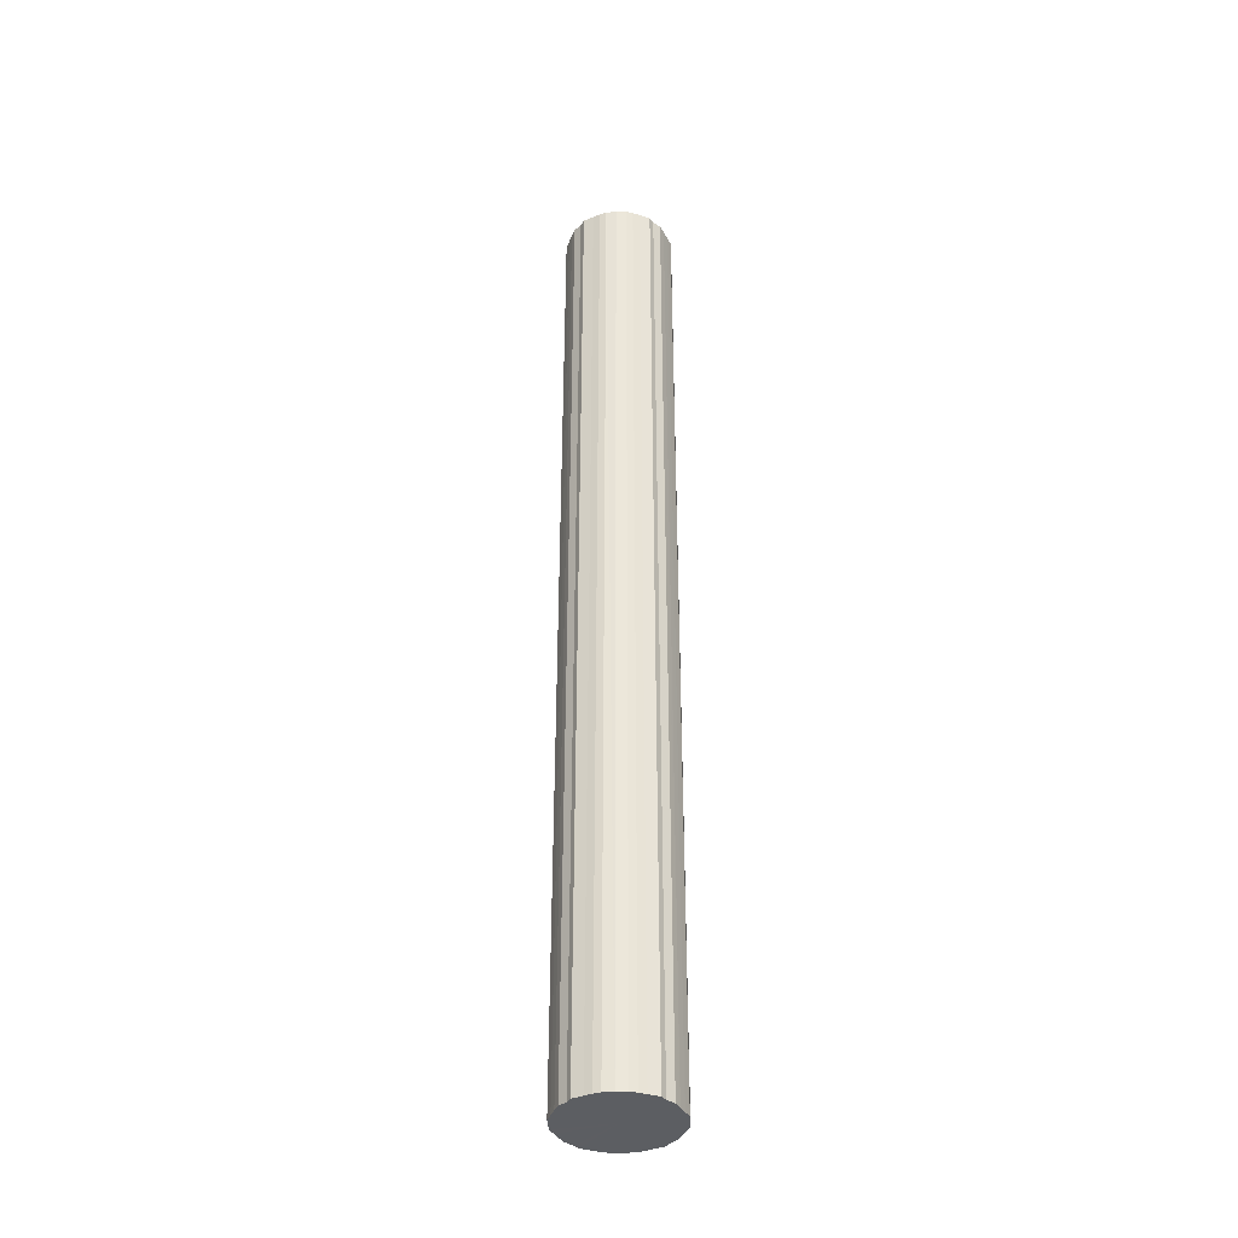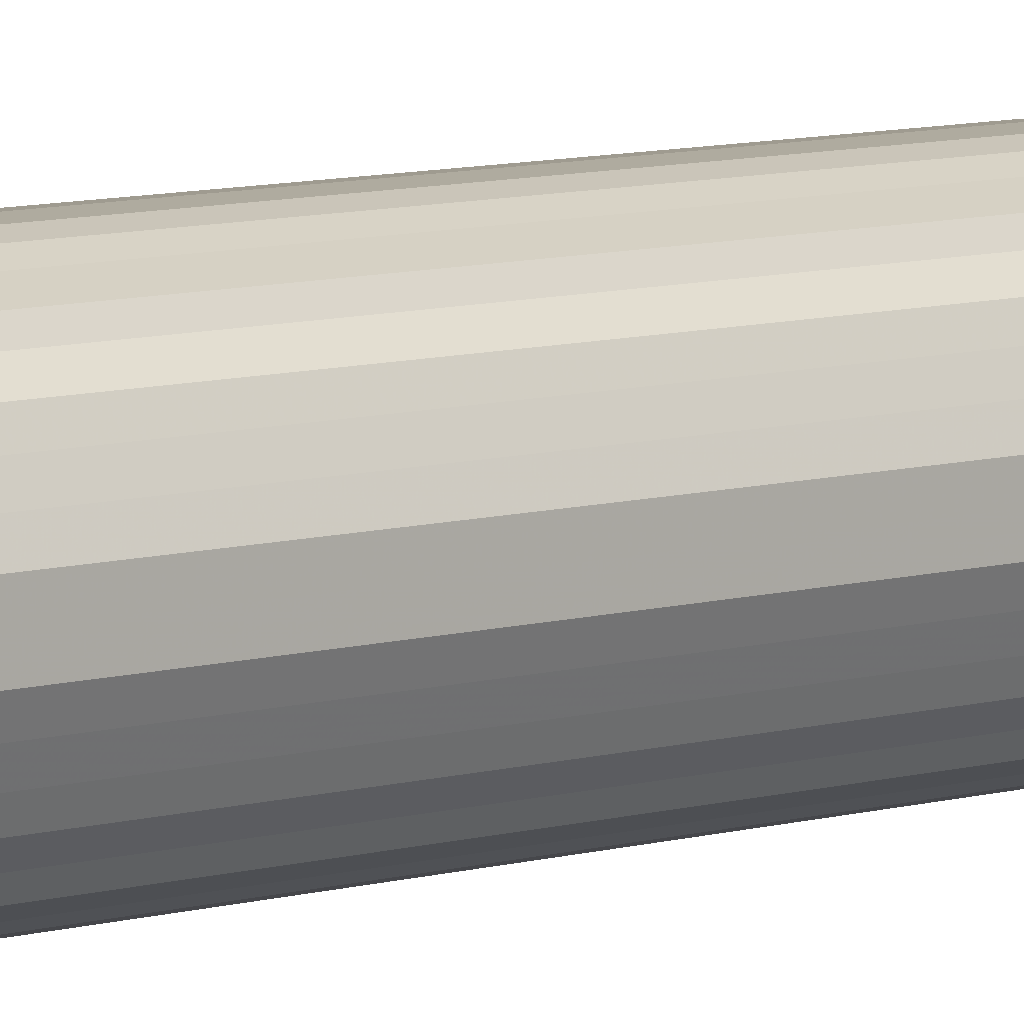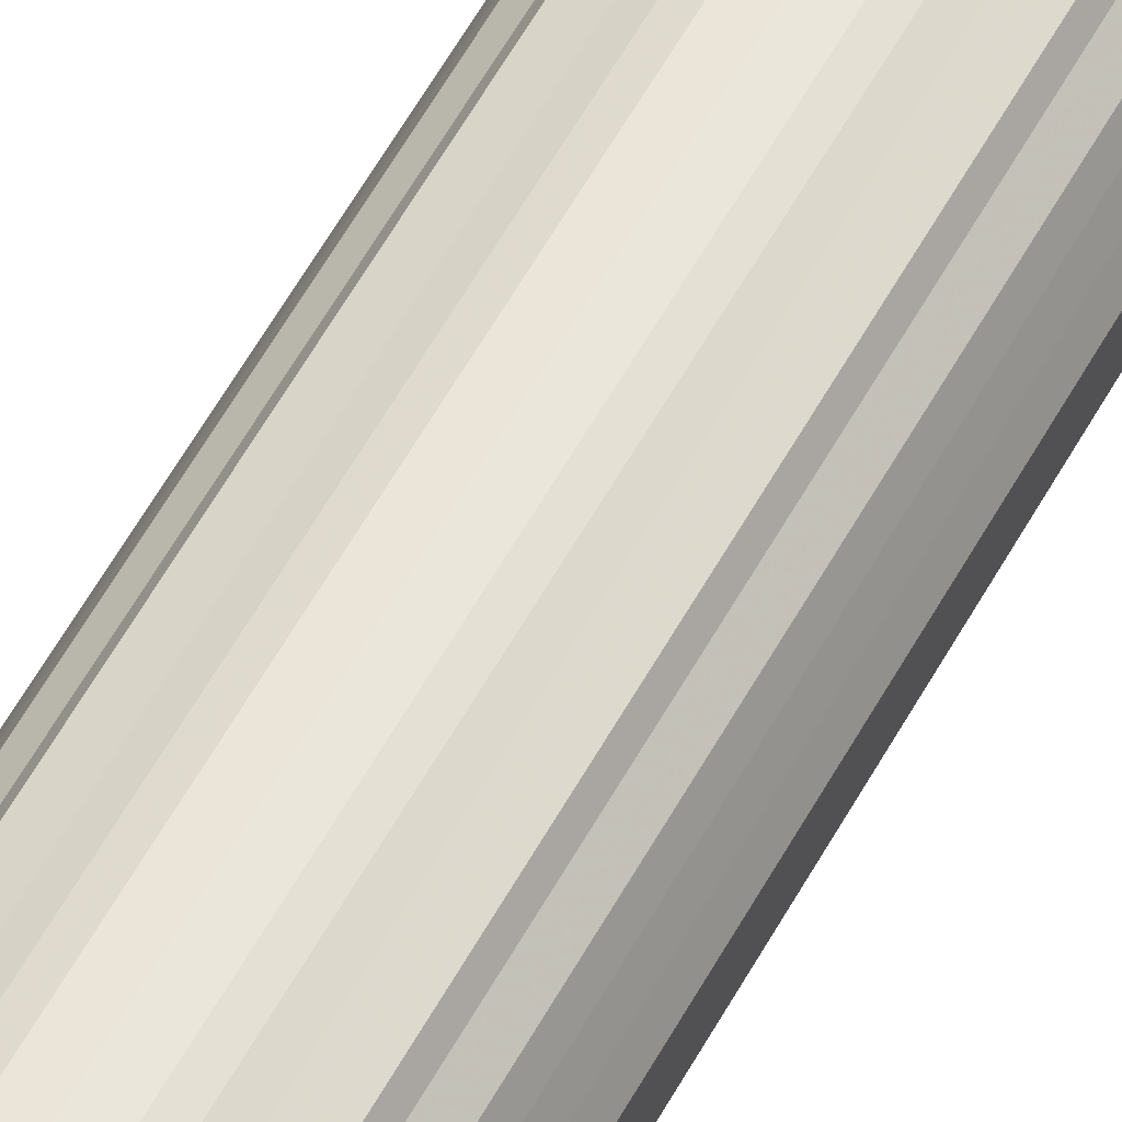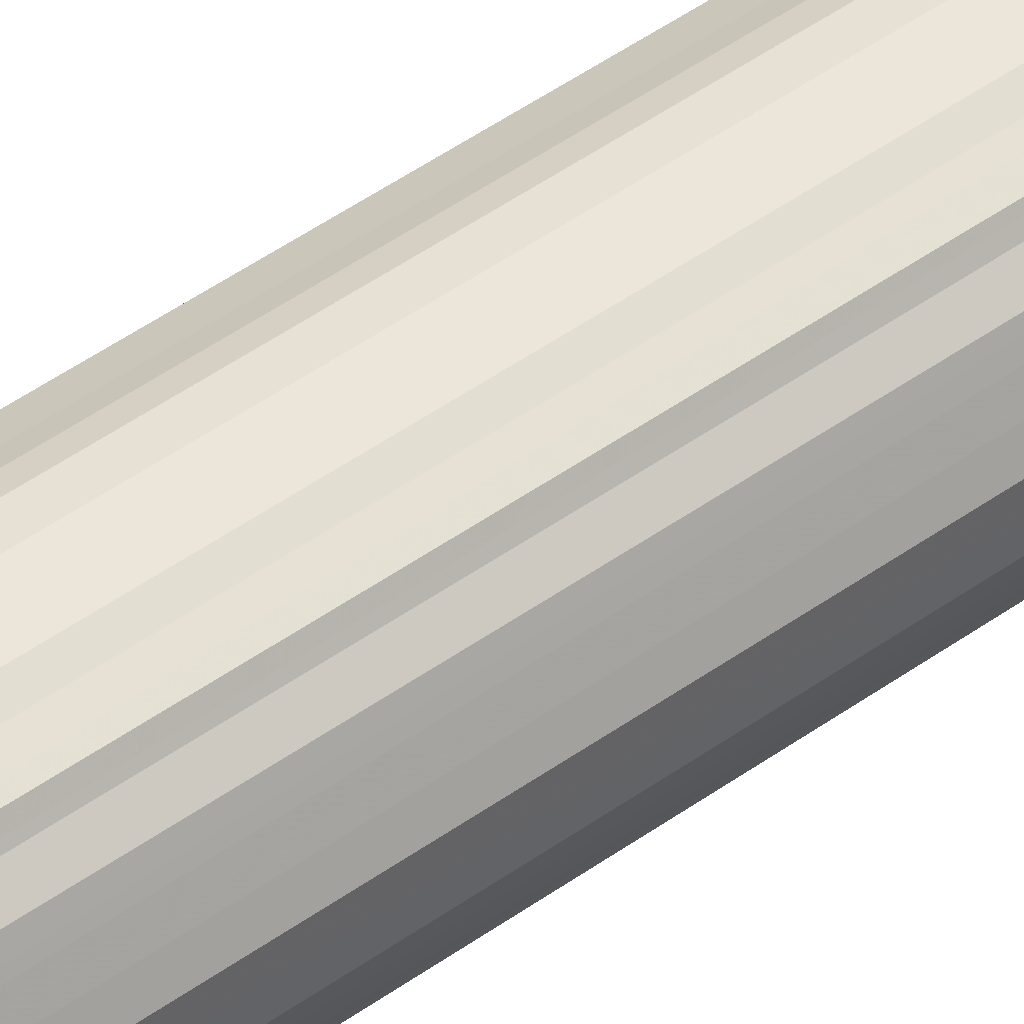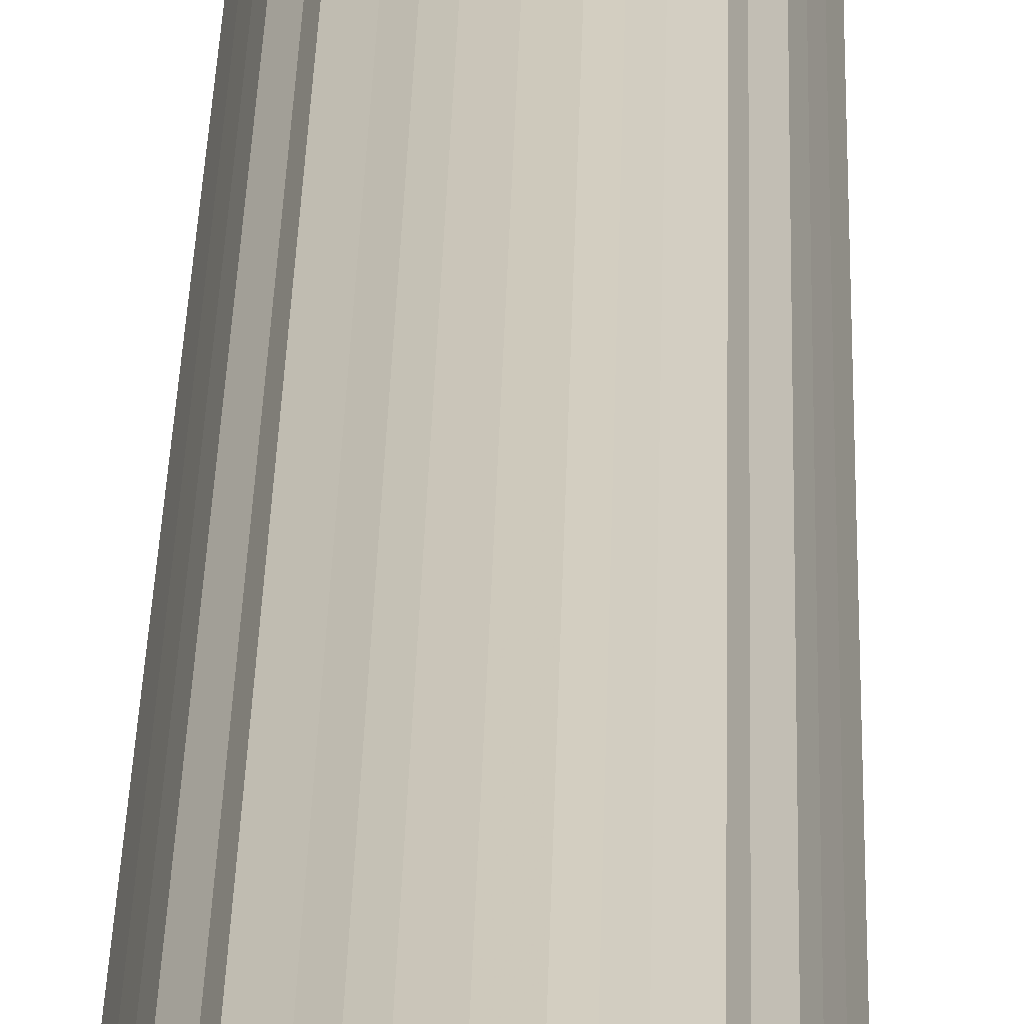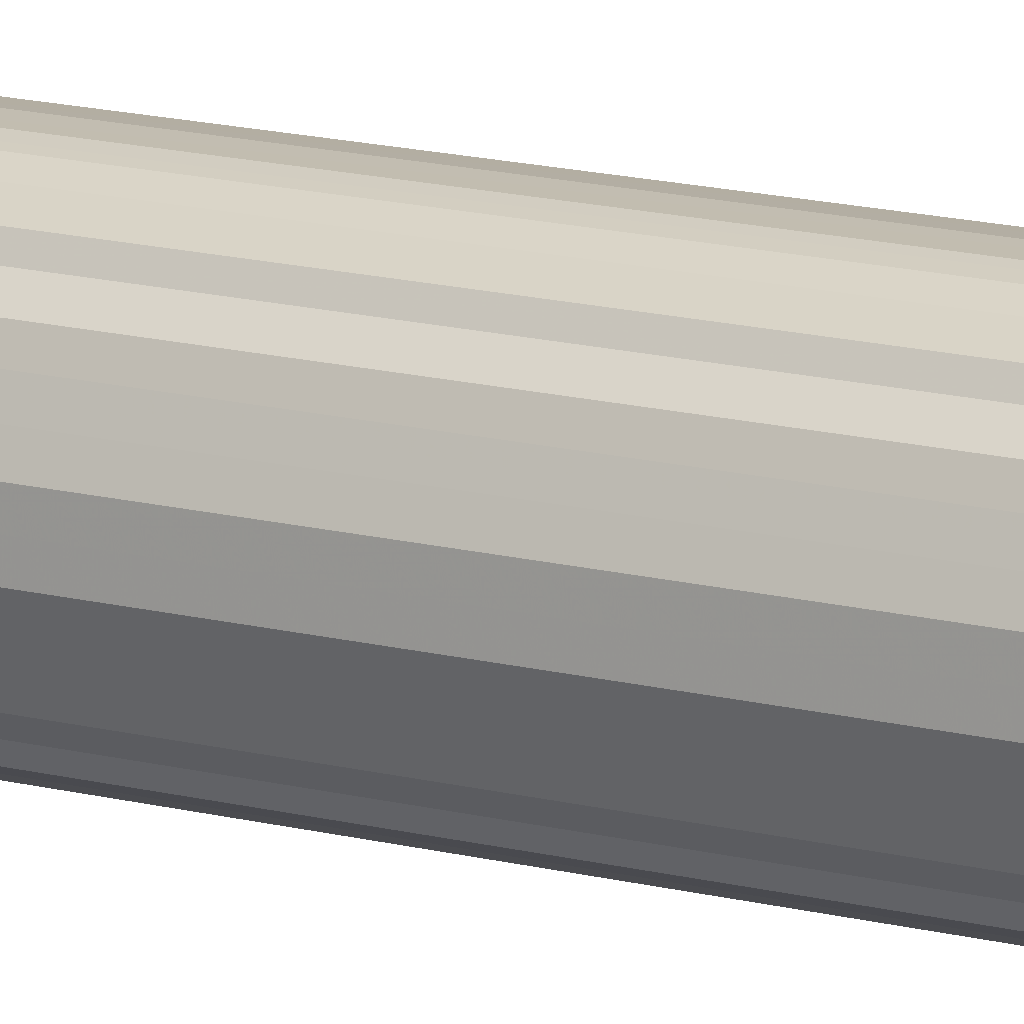
<metadata>
{"format":"obj","ext":"obj","renderer":"f3d","projection":"perspective","resolution":1024,"background":"white","views":[{"elev":-38.0,"azim":-177.0,"up":"+Y"},{"elev":6.6,"azim":-135.4,"up":"+Z"},{"elev":55.7,"azim":28.0,"up":"+Z"},{"elev":43.3,"azim":-131.1,"up":"+Z"},{"elev":21.7,"azim":-179.0,"up":"+Z"},{"elev":13.9,"azim":121.1,"up":"+Z"}]}
</metadata>
<code>
o 5424
v 2224 1879 12.36
v 2224 1879 12.34
v 2224 1882 12.36
v 2224 1879 12.31
v 2224 1882 12.34
v 2224 1879 12.39
v 2224 1882 12.39
v 2224 1879 12.29
v 2224 1882 12.31
v 2224 1879 12.41
v 2224 1882 12.41
v 2224 1879 12.27
v 2224 1882 12.29
v 2224 1879 12.44
v 2224 1882 12.44
v 2224 1879 12.25
v 2224 1882 12.27
v 2224 1879 12.46
v 2224 1882 12.46
v 2224 1879 12.23
v 2224 1882 12.25
v 2224 1879 12.48
v 2224 1882 12.48
v 2224 1879 12.22
v 2224 1882 12.23
v 2224 1879 12.49
v 2224 1882 12.49
v 2224 1879 12.21
v 2224 1882 12.22
v 2224 1879 12.51
v 2224 1882 12.51
v 2224 1879 12.2
v 2224 1882 12.21
v 2224 1879 12.52
v 2224 1882 12.52
v 2224 1879 12.2
v 2224 1882 12.2
v 2224 1879 12.52
v 2224 1882 12.52
v 2224 1879 12.2
v 2224 1882 12.2
v 2224 1879 12.52
v 2224 1882 12.52
v 2224 1879 12.21
v 2224 1882 12.2
v 2224 1879 12.52
v 2224 1882 12.52
v 2223 1879 12.22
v 2224 1882 12.21
v 2224 1879 12.52
v 2224 1882 12.52
v 2223 1879 12.23
v 2223 1882 12.22
v 2223 1879 12.51
v 2223 1882 12.51
v 2223 1879 12.25
v 2223 1882 12.23
v 2223 1879 12.49
v 2223 1882 12.49
v 2223 1879 12.27
v 2223 1882 12.25
v 2223 1879 12.48
v 2223 1882 12.48
v 2223 1879 12.29
v 2223 1882 12.27
v 2223 1879 12.46
v 2223 1882 12.46
v 2223 1879 12.31
v 2223 1882 12.29
v 2223 1879 12.44
v 2223 1882 12.44
v 2223 1879 12.34
v 2223 1882 12.31
v 2223 1879 12.41
v 2223 1882 12.41
v 2223 1879 12.36
v 2223 1882 12.34
v 2223 1879 12.39
v 2223 1882 12.39
v 2223 1882 12.36
v 2224 1882 12.36
v 2224 1879 12.34
v 2224 1882 12.34
v 2224 1879 12.31
v 2224 1882 12.31
v 2224 1882 12.39
v 2224 1879 12.36
v 2224 1882 12.41
v 2224 1879 12.39
v 2224 1879 12.29
v 2224 1882 12.29
v 2224 1882 12.44
v 2224 1879 12.41
v 2224 1882 12.46
v 2224 1879 12.44
v 2224 1879 12.27
v 2224 1882 12.27
v 2224 1882 12.48
v 2224 1879 12.46
v 2224 1882 12.49
v 2224 1879 12.48
v 2224 1879 12.25
v 2224 1882 12.25
v 2224 1882 12.51
v 2224 1879 12.49
v 2224 1882 12.52
v 2224 1879 12.51
v 2224 1879 12.23
v 2224 1882 12.23
v 2224 1882 12.52
v 2224 1879 12.52
v 2224 1882 12.52
v 2224 1879 12.52
v 2224 1879 12.22
v 2224 1882 12.22
v 2224 1882 12.52
v 2224 1879 12.52
v 2224 1882 12.52
v 2224 1879 12.52
v 2224 1879 12.21
v 2224 1882 12.21
v 2223 1882 12.51
v 2224 1879 12.52
v 2223 1882 12.49
v 2223 1879 12.51
v 2224 1879 12.2
v 2224 1882 12.2
v 2223 1882 12.48
v 2223 1879 12.49
v 2223 1882 12.46
v 2223 1879 12.48
v 2224 1879 12.2
v 2224 1882 12.2
v 2223 1882 12.44
v 2223 1879 12.46
v 2223 1882 12.41
v 2223 1879 12.44
v 2224 1879 12.2
v 2224 1882 12.2
v 2223 1882 12.39
v 2223 1879 12.41
v 2223 1882 12.36
v 2223 1879 12.39
v 2224 1879 12.21
v 2224 1882 12.21
v 2223 1882 12.34
v 2223 1879 12.36
v 2223 1882 12.31
v 2223 1879 12.34
v 2223 1879 12.22
v 2223 1882 12.22
v 2223 1882 12.29
v 2223 1879 12.31
v 2223 1882 12.27
v 2223 1879 12.29
v 2223 1879 12.23
v 2223 1882 12.23
v 2223 1882 12.25
v 2223 1879 12.27
v 2223 1879 12.25
v 2224 1879 12.36
v 2224 1879 12.34
v 2224 1879 12.36
v 2224 1879 12.31
v 2224 1879 12.39
v 2224 1879 12.29
v 2224 1879 12.41
v 2224 1879 12.27
v 2224 1879 12.44
v 2224 1879 12.25
v 2224 1879 12.46
v 2224 1879 12.23
v 2224 1879 12.48
v 2224 1879 12.22
v 2224 1879 12.49
v 2224 1879 12.21
v 2224 1879 12.51
v 2224 1879 12.2
v 2224 1879 12.52
v 2224 1879 12.2
v 2224 1879 12.52
v 2224 1879 12.2
v 2224 1879 12.52
v 2224 1879 12.21
v 2224 1879 12.52
v 2223 1879 12.22
v 2224 1879 12.52
v 2223 1879 12.23
v 2223 1879 12.51
v 2223 1879 12.25
v 2223 1879 12.49
v 2223 1879 12.27
v 2223 1879 12.48
v 2223 1879 12.29
v 2223 1879 12.46
v 2223 1879 12.31
v 2223 1879 12.44
v 2223 1879 12.34
v 2223 1879 12.41
v 2223 1879 12.36
v 2223 1879 12.39
v 2224 1882 12.36
v 2224 1882 12.36
v 2224 1882 12.34
v 2224 1882 12.39
v 2224 1882 12.31
v 2224 1882 12.41
v 2224 1882 12.29
v 2224 1882 12.44
v 2224 1882 12.27
v 2224 1882 12.46
v 2224 1882 12.25
v 2224 1882 12.48
v 2224 1882 12.23
v 2224 1882 12.49
v 2224 1882 12.22
v 2224 1882 12.51
v 2224 1882 12.21
v 2224 1882 12.52
v 2224 1882 12.2
v 2224 1882 12.52
v 2224 1882 12.2
v 2224 1882 12.52
v 2224 1882 12.2
v 2224 1882 12.52
v 2224 1882 12.21
v 2224 1882 12.52
v 2223 1882 12.22
v 2223 1882 12.51
v 2223 1882 12.23
v 2223 1882 12.49
v 2223 1882 12.25
v 2223 1882 12.48
v 2223 1882 12.27
v 2223 1882 12.46
v 2223 1882 12.29
v 2223 1882 12.44
v 2223 1882 12.31
v 2223 1882 12.41
v 2223 1882 12.34
v 2223 1882 12.39
v 2223 1882 12.36
f 1 2 3
f 2 4 5
f 6 1 7
f 4 8 9
f 10 6 11
f 8 12 13
f 14 10 15
f 12 16 17
f 18 14 19
f 16 20 21
f 22 18 23
f 20 24 25
f 26 22 27
f 24 28 29
f 30 26 31
f 28 32 33
f 34 30 35
f 32 36 37
f 38 34 39
f 36 40 41
f 42 38 43
f 40 44 45
f 46 42 47
f 44 48 49
f 50 46 51
f 48 52 53
f 54 50 55
f 52 56 57
f 58 54 59
f 56 60 61
f 62 58 63
f 60 64 65
f 66 62 67
f 64 68 69
f 70 66 71
f 68 72 73
f 74 70 75
f 72 76 77
f 78 74 79
f 76 78 80
f 81 82 83
f 83 84 85
f 86 87 81
f 88 89 86
f 85 90 91
f 92 93 88
f 94 95 92
f 91 96 97
f 98 99 94
f 100 101 98
f 97 102 103
f 104 105 100
f 106 107 104
f 103 108 109
f 110 111 106
f 112 113 110
f 109 114 115
f 116 117 112
f 118 119 116
f 115 120 121
f 122 123 118
f 124 125 122
f 121 126 127
f 128 129 124
f 130 131 128
f 127 132 133
f 134 135 130
f 136 137 134
f 133 138 139
f 140 141 136
f 142 143 140
f 139 144 145
f 146 147 142
f 148 149 146
f 145 150 151
f 152 153 148
f 154 155 152
f 151 156 157
f 158 159 154
f 157 160 158
f 161 162 163
f 161 164 162
f 161 163 165
f 161 166 164
f 161 165 167
f 161 168 166
f 161 167 169
f 161 170 168
f 161 169 171
f 161 172 170
f 161 171 173
f 161 174 172
f 161 173 175
f 161 176 174
f 161 175 177
f 161 178 176
f 161 177 179
f 161 180 178
f 161 179 181
f 161 182 180
f 161 181 183
f 161 184 182
f 161 183 185
f 161 186 184
f 161 185 187
f 161 188 186
f 161 187 189
f 161 190 188
f 161 189 191
f 161 192 190
f 161 191 193
f 161 194 192
f 161 193 195
f 161 196 194
f 161 195 197
f 161 198 196
f 161 197 199
f 161 200 198
f 161 199 201
f 161 201 200
f 202 203 204
f 202 205 203
f 202 204 206
f 202 207 205
f 202 206 208
f 202 209 207
f 202 208 210
f 202 211 209
f 202 210 212
f 202 213 211
f 202 212 214
f 202 215 213
f 202 214 216
f 202 217 215
f 202 216 218
f 202 219 217
f 202 218 220
f 202 221 219
f 202 220 222
f 202 223 221
f 202 222 224
f 202 225 223
f 202 224 226
f 202 227 225
f 202 226 228
f 202 229 227
f 202 228 230
f 202 231 229
f 202 230 232
f 202 233 231
f 202 232 234
f 202 235 233
f 202 234 236
f 202 237 235
f 202 236 238
f 202 239 237
f 202 238 240
f 202 241 239
f 202 240 242
f 202 242 241

</code>
